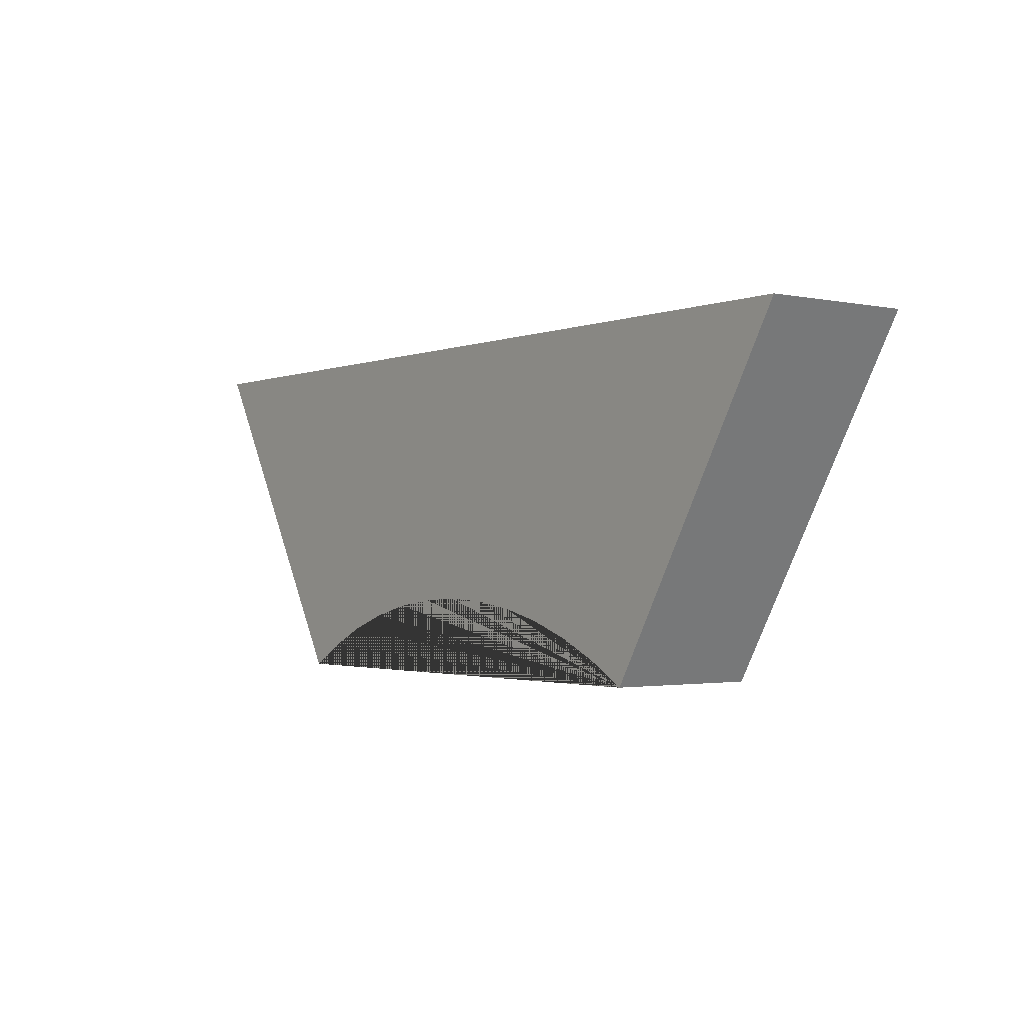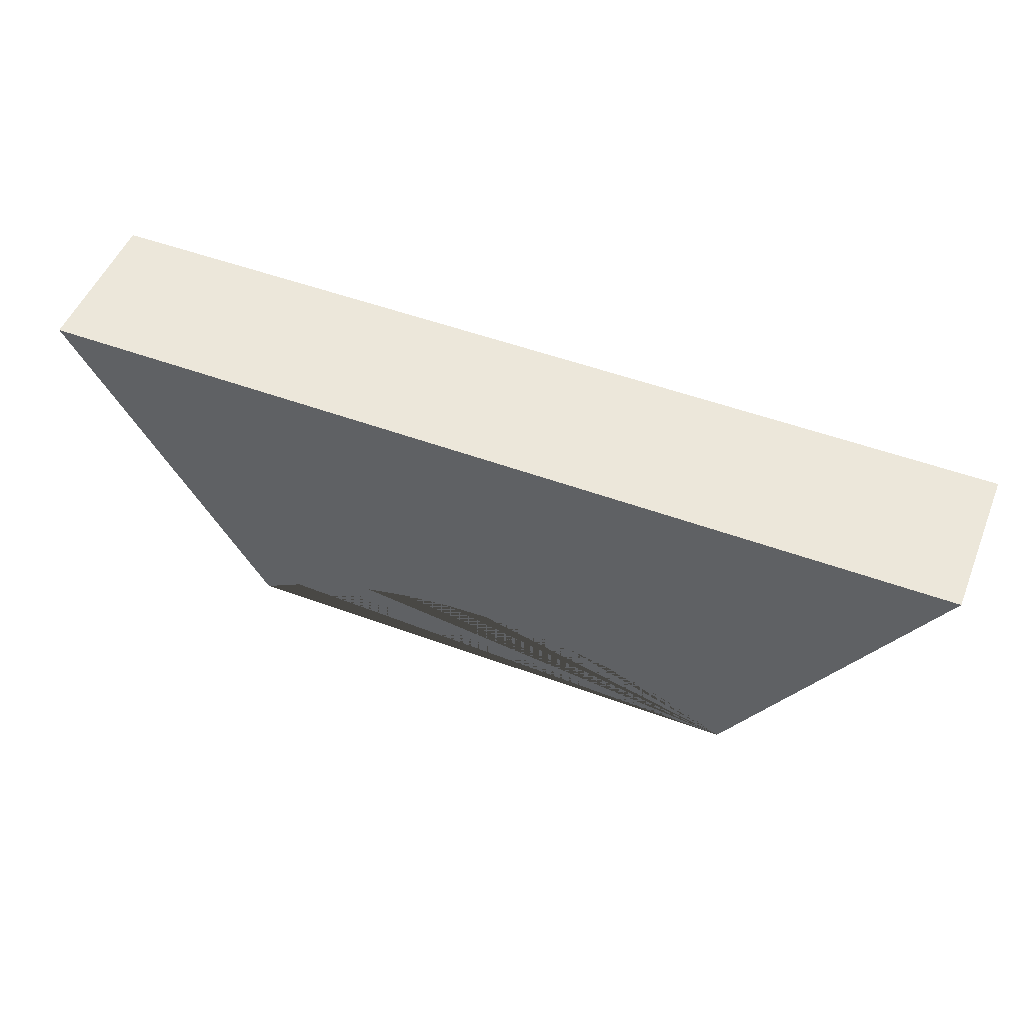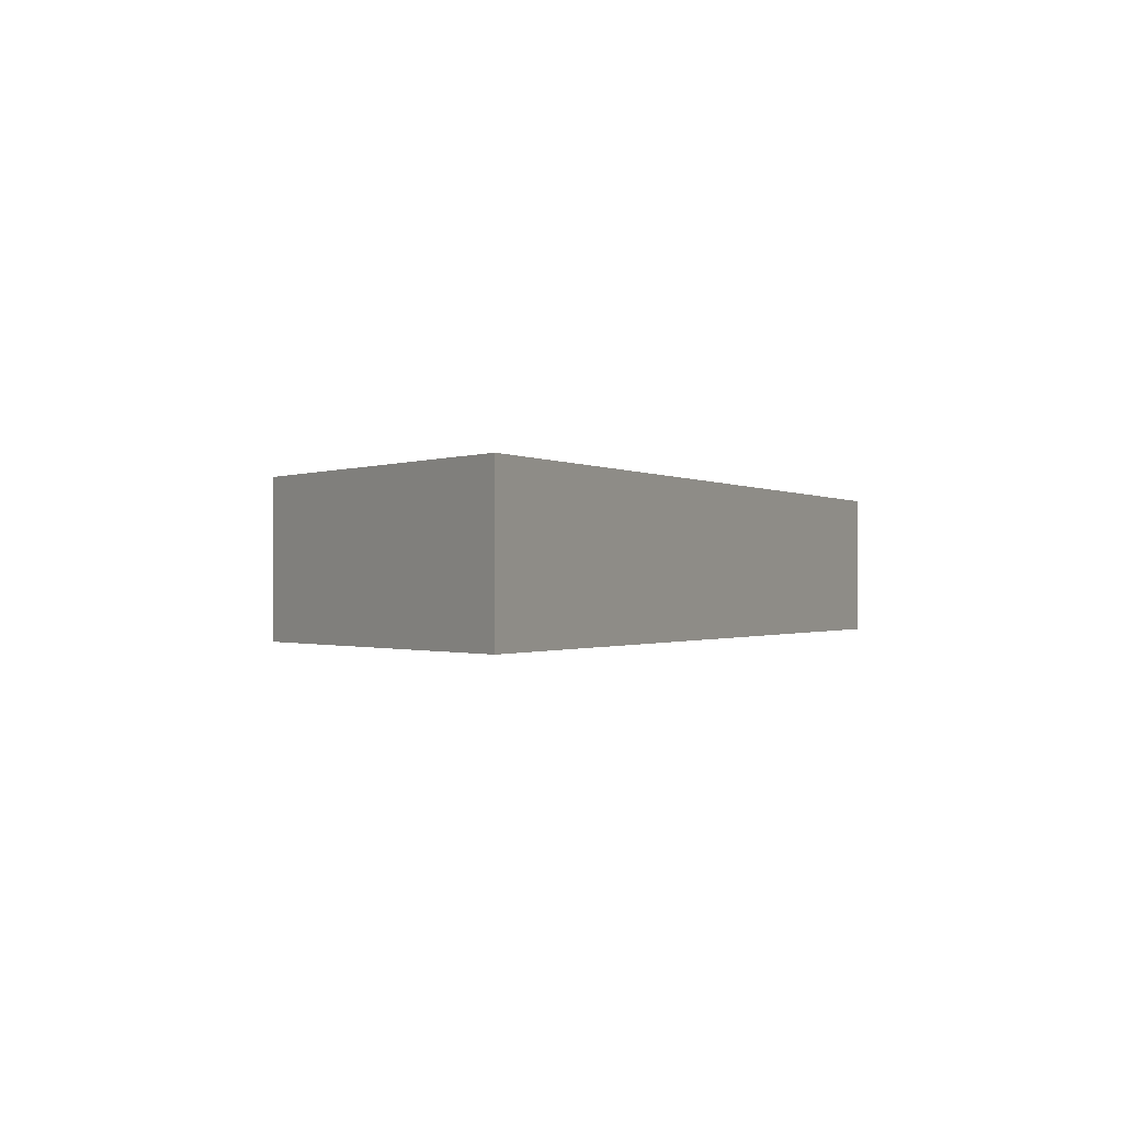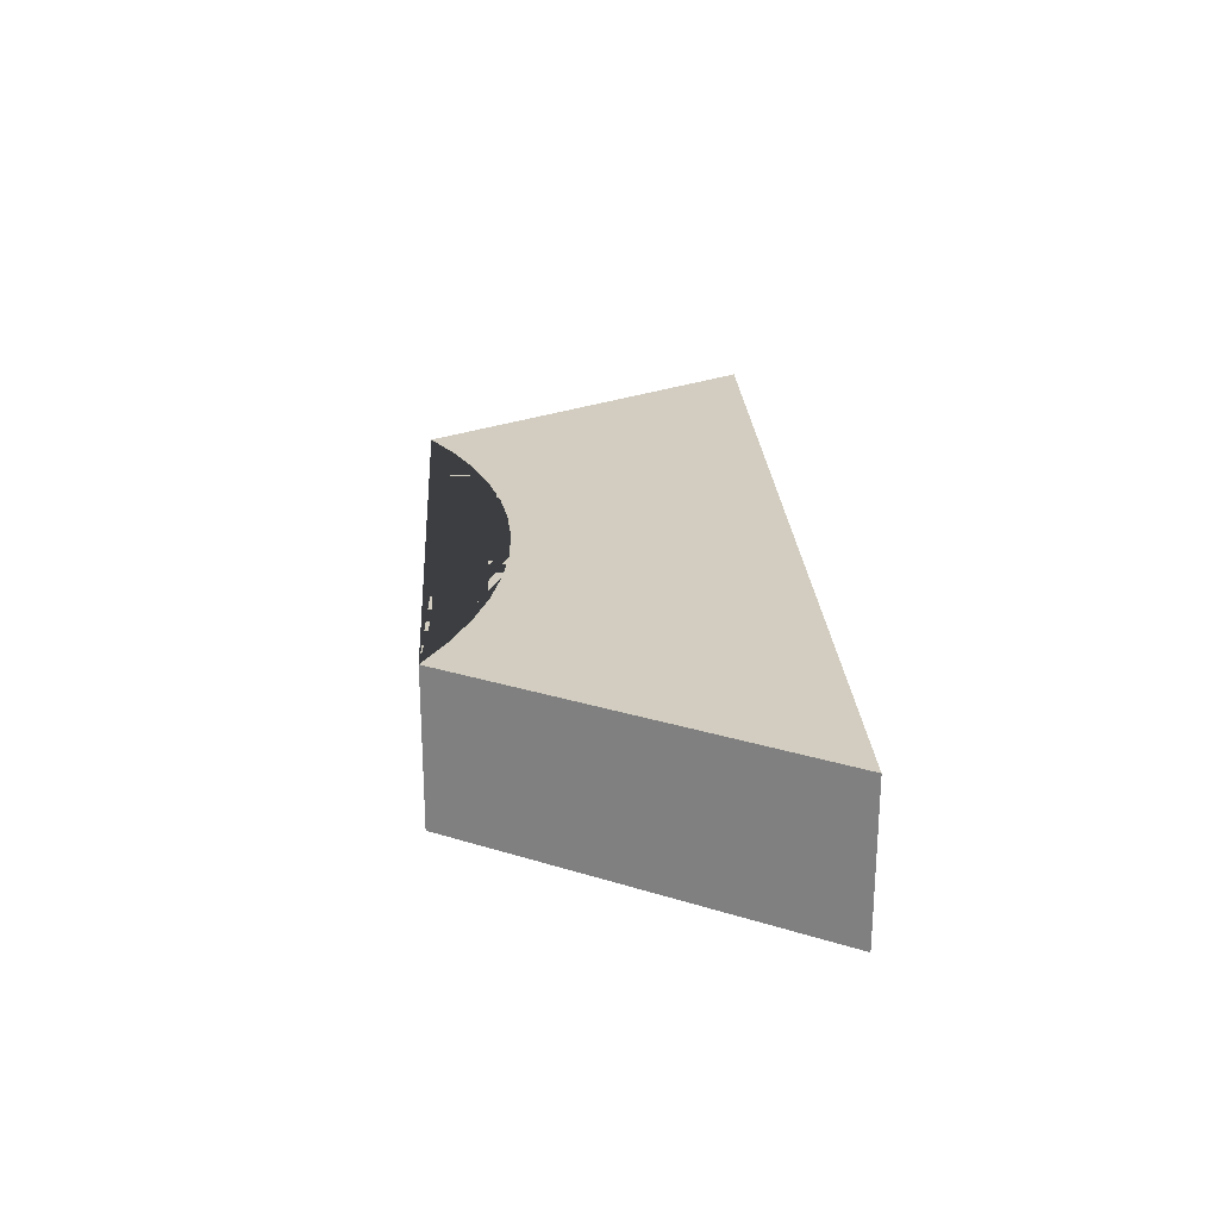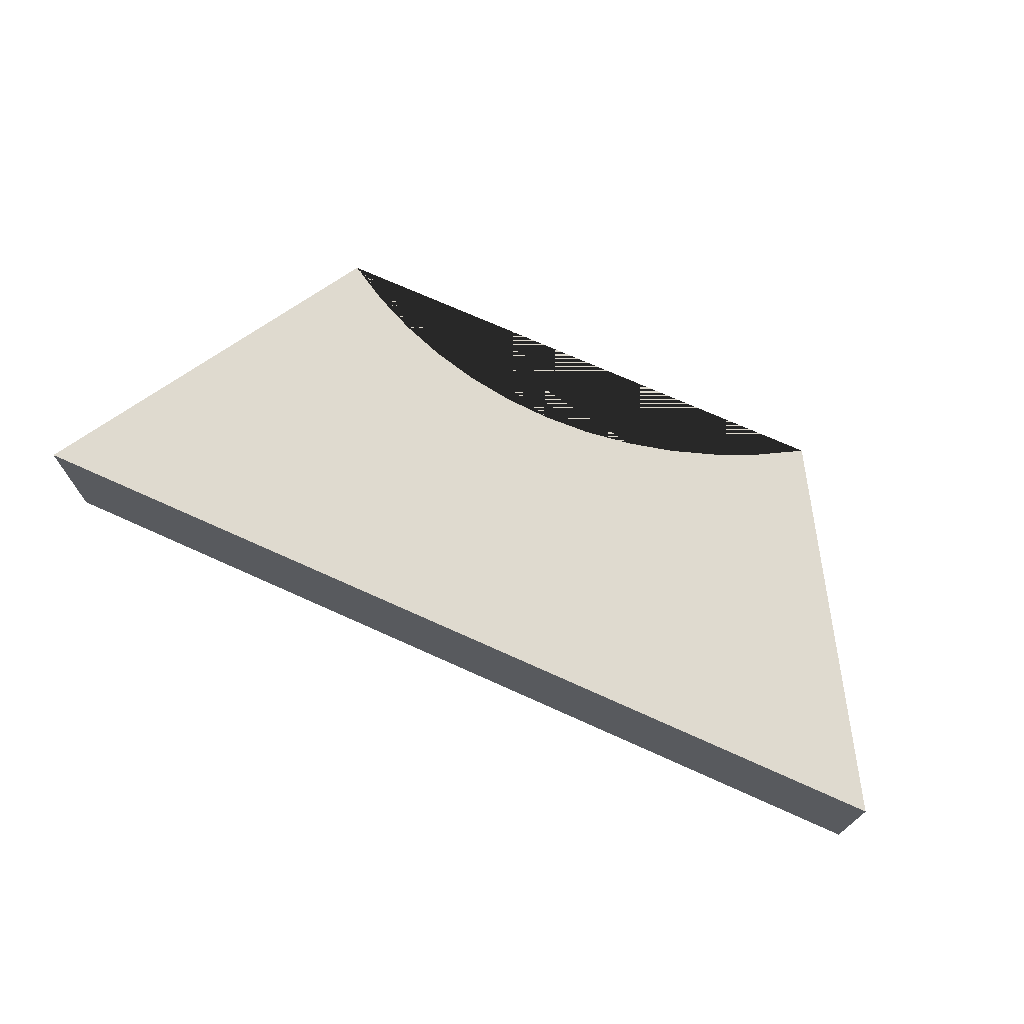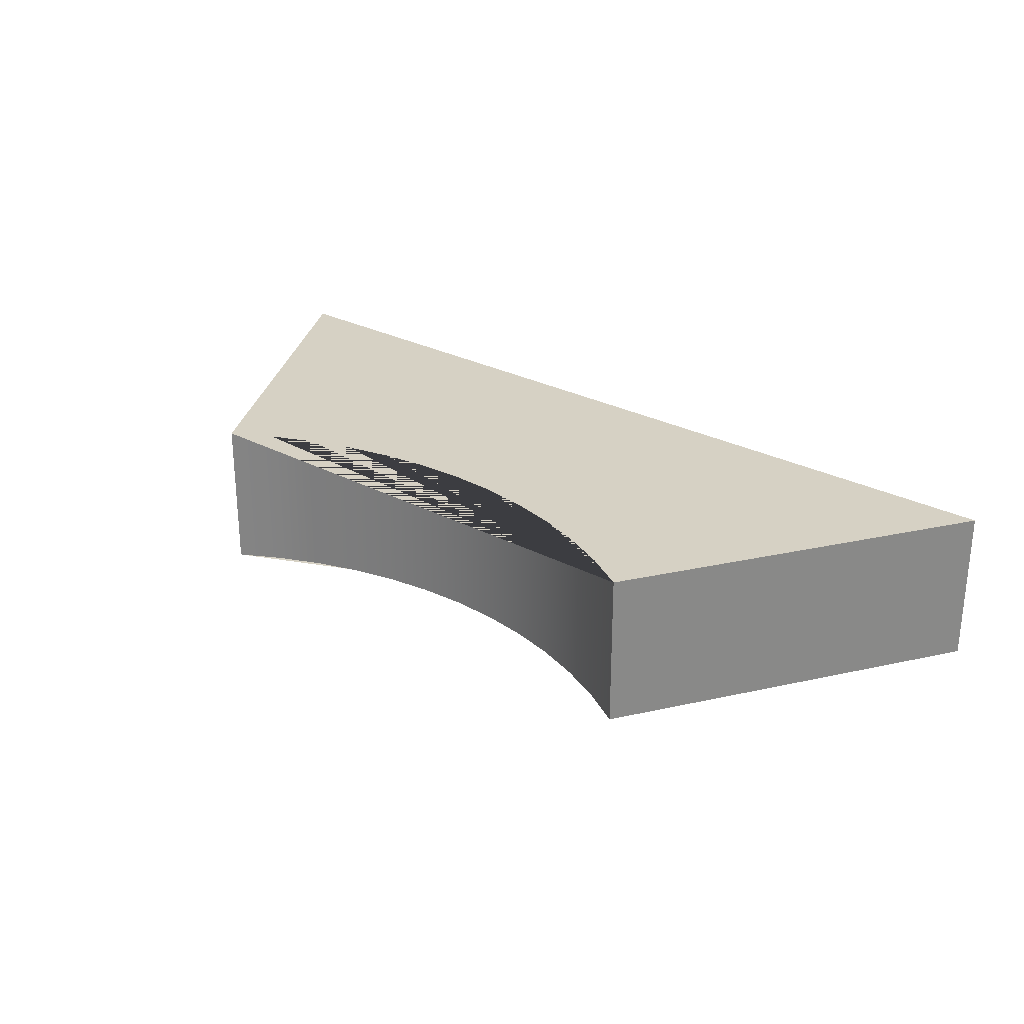
<metadata>
{"format":"obj","ext":"obj","renderer":"f3d","projection":"perspective","resolution":1024,"background":"white","views":[{"elev":-1.8,"azim":-126.7,"up":"+Z"},{"elev":51.0,"azim":-158.2,"up":"+Z"},{"elev":-0.7,"azim":-64.3,"up":"+Y"},{"elev":24.3,"azim":-93.4,"up":"+Y"},{"elev":70.9,"azim":24.3,"up":"+Y"},{"elev":26.6,"azim":-139.9,"up":"+Y"}]}
</metadata>
<code>
g Mesh1 Model
v -11.22 0 2.074
v -6.559 0 -5.777
v -5.609 0 -5.234
v -4.613 0 -4.783
v -3.579 0 -4.427
v -2.515 0 -4.171
v -1.432 0 -4.017
v -0.3398 0 -3.965
v 0.7528 0 -4.017
v 1.836 0 -4.171
v 2.899 0 -4.427
v 3.933 0 -4.783
v 4.93 0 -5.234
v 5.879 0 -5.777
v 10.53 0 2.074
f 1 2 3 4 5 6 7 8 9 10 11 12 13 14 15
v -11.22 3.562 2.074
v -6.559 3.562 -5.777
f 2 1 16 17
v 10.53 3.562 2.074
f 1 15 18 16
v 5.879 3.562 -5.777
f 15 14 19 18
v 4.93 3.562 -5.234
f 14 13 20 19
v 3.933 3.562 -4.783
f 13 12 21 20
v 2.899 3.562 -4.427
f 12 11 22 21
v 1.836 3.562 -4.171
f 11 10 23 22
v 0.7528 3.562 -4.017
f 10 9 24 23
v -0.3398 3.562 -3.965
f 9 8 25 24
v -1.432 3.562 -4.017
f 8 7 26 25
v -2.515 3.562 -4.171
f 7 6 27 26
v -3.579 3.562 -4.427
f 6 5 28 27
v -4.613 3.562 -4.783
f 5 4 29 28
v -5.609 3.562 -5.234
f 4 3 30 29
f 3 2 17 30
f 17 16 18 19 20 21 22 23 24 25 26 27 28 29 30

</code>
